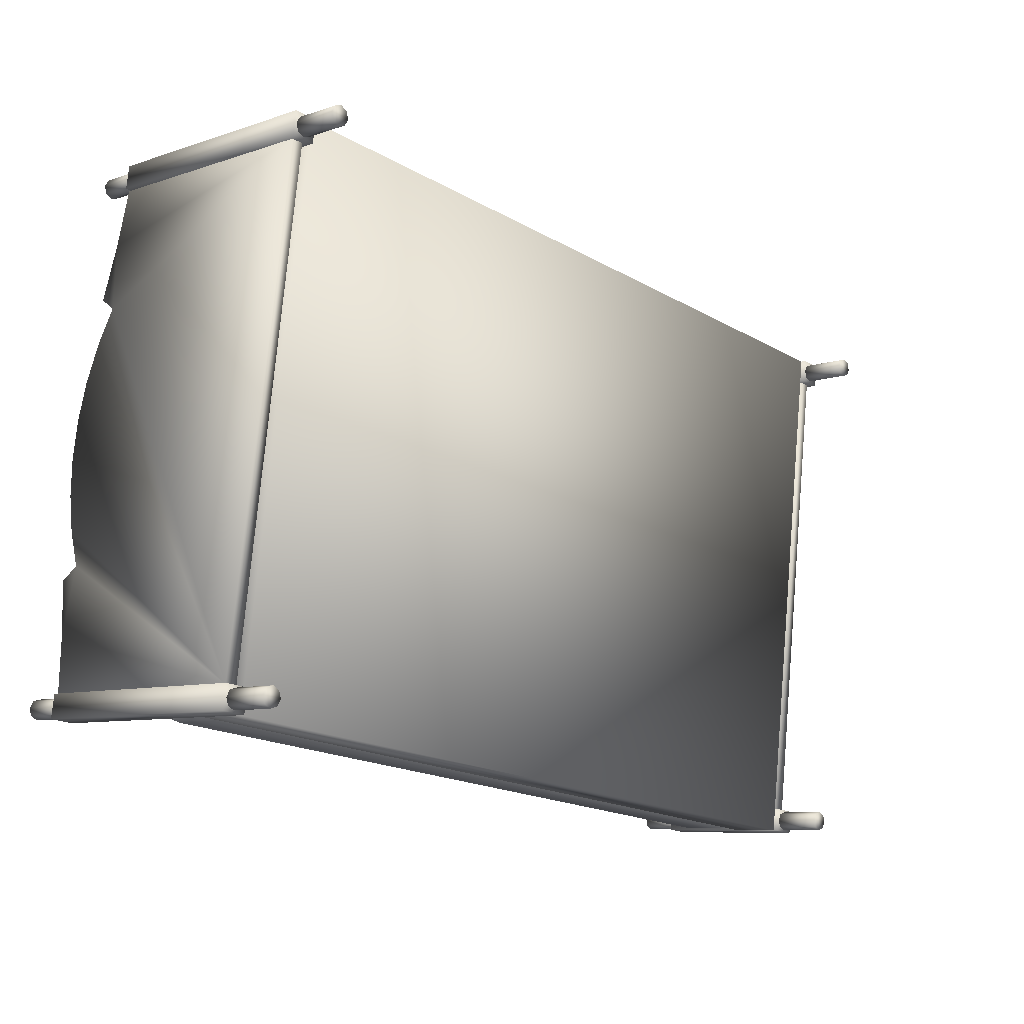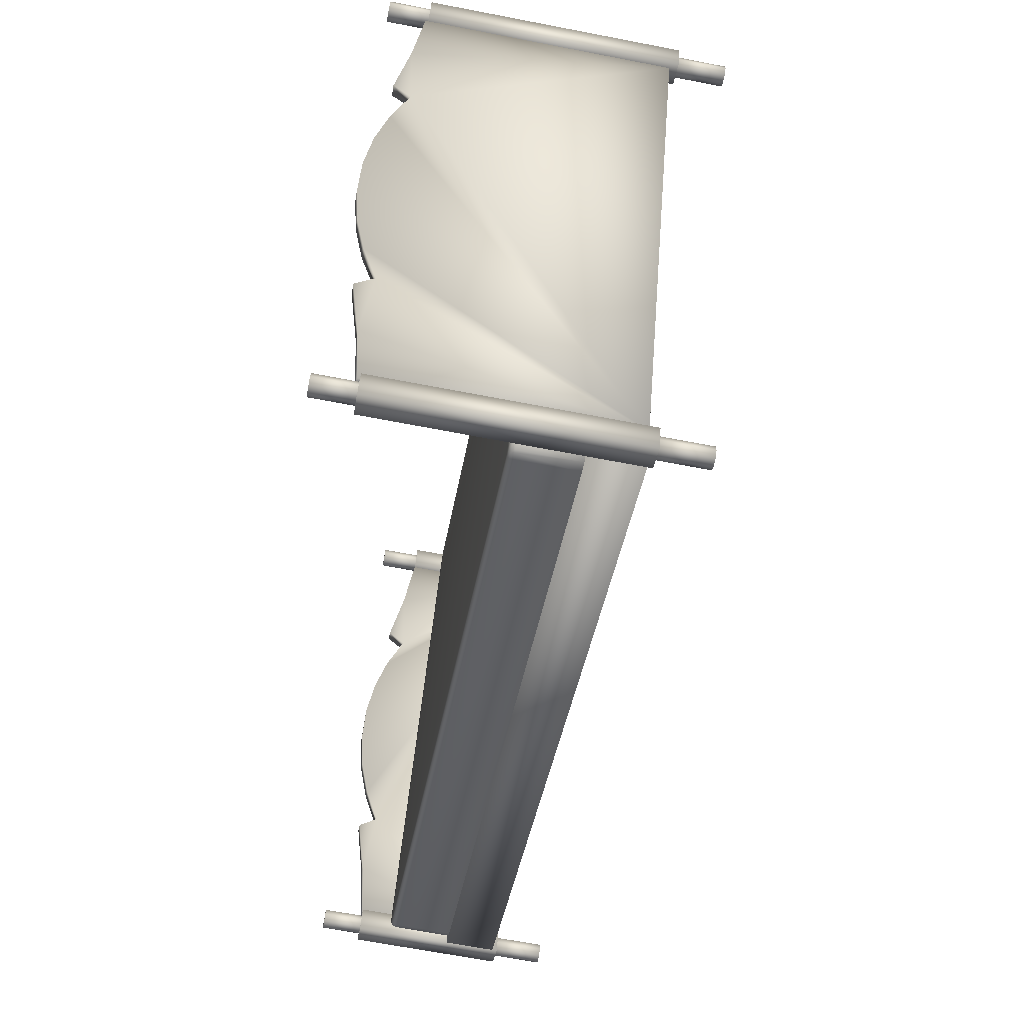
<metadata>
{"format":"obj","ext":"obj","renderer":"f3d","projection":"perspective","resolution":1024,"background":"white","views":[{"elev":-15.7,"azim":138.8,"up":"+Y"},{"elev":-39.9,"azim":86.8,"up":"+Y"}]}
</metadata>
<code>
v 0.7653 0.4213 0.1175
v 0.7665 0.3946 0.1198
v 0.7534 0.3886 0.1218
v 0.7399 0.3937 0.1229
v 0.7387 0.4204 0.1206
v 0.7518 0.4264 0.1186
v 0.7715 0.4082 0.118
v 0.7338 0.4069 0.1224
v 0.7553 0.4132 0.02731
v 0.7614 0.4 0.02783
v 0.7565 0.3864 0.0296
v 0.7434 0.3804 0.03161
v 0.7298 0.3855 0.03266
v 0.7237 0.3987 0.03215
v 0.7286 0.4123 0.03037
v 0.7417 0.4182 0.02837
v 0.7045 0.372 -0.4275
v 0.7057 0.3453 -0.4252
v 0.6926 0.3393 -0.4232
v 0.679 0.3444 -0.4221
v 0.6779 0.3711 -0.4244
v 0.6909 0.3771 -0.4264
v 0.7106 0.3588 -0.427
v 0.6729 0.3576 -0.4226
v 0.6945 0.3639 -0.5177
v 0.7006 0.3507 -0.5172
v 0.6956 0.3371 -0.5154
v 0.6825 0.3311 -0.5134
v 0.669 0.3362 -0.5123
v 0.6629 0.3494 -0.5128
v 0.6678 0.3629 -0.5146
v 0.6809 0.3689 -0.5166
v 0.7839 -0.6117 0.2089
v 0.7778 -0.5985 0.2084
v 0.7827 -0.585 0.2066
v 0.8094 -0.5841 0.2036
v 0.8155 -0.5973 0.2041
v 0.8106 -0.6108 0.2059
v 0.7958 -0.579 0.2046
v 0.7975 -0.6168 0.2079
v 0.7993 -0.5923 0.1134
v 0.8054 -0.6054 0.1139
v 0.8005 -0.619 0.1157
v 0.7874 -0.625 0.1177
v 0.7738 -0.6199 0.1187
v 0.7677 -0.6067 0.1182
v 0.7727 -0.5932 0.1164
v 0.7858 -0.5872 0.1144
v -0.8578 0.3055 -0.2471
v -0.8398 0.325 -0.2509
v -0.8262 0.32 -0.2519
v -0.8201 0.3068 -0.2514
v -0.8381 0.2873 -0.2476
v -0.8517 0.2923 -0.2466
v -0.8529 0.3191 -0.2489
v -0.8251 0.2932 -0.2496
v -0.8363 0.3118 -0.3421
v -0.8302 0.2986 -0.3416
v -0.8351 0.2851 -0.3398
v -0.8482 0.2791 -0.3378
v -0.8618 0.2842 -0.3368
v -0.8679 0.2973 -0.3373
v -0.863 0.3109 -0.3391
v -0.8499 0.3169 -0.3411
v -0.8287 0.3085 0.04094
v -0.8307 0.3539 0.03705
v -0.7855 0.3554 0.03187
v -0.7835 0.3101 0.03575
v -0.8606 0.2827 -0.2447
v -0.8626 0.3281 -0.2486
v -0.8154 0.2842 -0.2499
v -0.8173 0.3296 -0.2538
v -0.7596 -0.7117 -0.05861
v -0.8056 0.3391 -0.1485
v 0.6799 0.3896 -0.3189
v 0.7259 -0.6611 -0.229
v -0.7703 -0.7204 -0.1548
v -0.8163 0.3304 -0.2448
v 0.7152 -0.6698 -0.3252
v 0.6692 0.3809 -0.4151
v 0.7231 -0.661 -0.3361
v 0.717 -0.6479 -0.3366
v 0.7219 -0.6343 -0.3384
v 0.7486 -0.6334 -0.3414
v 0.7547 -0.6466 -0.3409
v 0.7497 -0.6601 -0.3391
v 0.735 -0.6283 -0.3404
v 0.7367 -0.6661 -0.3371
v 0.7385 -0.6416 -0.4316
v 0.7446 -0.6547 -0.4311
v 0.7397 -0.6683 -0.4293
v 0.7266 -0.6743 -0.4273
v 0.713 -0.6692 -0.4263
v 0.7069 -0.656 -0.4268
v 0.7118 -0.6425 -0.4286
v 0.7249 -0.6365 -0.4306
v 0.7666 -0.6282 0.1356
v 0.7647 -0.5828 0.1317
v 0.8099 -0.5813 0.1265
v 0.8119 -0.6266 0.1304
v 0.7142 -0.6707 -0.3342
v 0.7122 -0.6253 -0.3381
v 0.7594 -0.6691 -0.3394
v 0.7575 -0.6238 -0.3433
v -0.8175 0.3382 0.1137
v -0.7995 0.3577 0.11
v -0.786 0.3526 0.1089
v -0.7798 0.3394 0.1094
v -0.7979 0.3199 0.1132
v -0.8114 0.325 0.1142
v -0.8126 0.3517 0.112
v -0.7848 0.3259 0.1112
v -0.796 0.3445 0.01869
v -0.7899 0.3313 0.01921
v -0.7948 0.3177 0.02098
v -0.8079 0.3117 0.02298
v -0.8215 0.3168 0.02404
v -0.8276 0.33 0.02353
v -0.8227 0.3435 0.02175
v -0.8096 0.3495 0.01975
v -0.7557 0.3503 -0.04387
v -0.7679 0.3404 -0.1529
v 0.6422 0.3883 -0.3146
v 0.6544 0.3982 -0.2056
v 0.6816 0.3518 -0.3157
v 0.6937 0.3617 -0.2067
v 0.6902 0.3761 -0.2076
v 0.6757 0.3706 -0.3167
v 0.6613 0.3839 -0.3163
v 0.6815 0.388 -0.2077
v 0.6873 0.38 -0.2076
v 0.6689 0.3958 -0.207
v 0.6731 0.3932 -0.2072
v 0.7243 -0.6233 -0.2322
v 0.7365 -0.6135 -0.1232
v 0.6862 0.3746 -0.197
v 0.6892 0.3624 -0.1963
v 0.6837 0.3623 -0.1941
v 0.6788 0.3848 -0.1971
v 0.6812 0.3724 -0.1947
v 0.6751 0.3808 -0.1948
v 0.6663 0.3862 -0.1943
v 0.6681 0.3914 -0.1965
v 0.6561 0.3879 -0.1933
v 0.6895 0.3759 -0.2017
v 0.691 0.3623 -0.1986
v 0.6928 0.3622 -0.2009
v 0.6811 0.3874 -0.2018
v 0.669 0.3949 -0.2012
v 0.6554 0.3953 -0.1976
v 0.6557 0.3934 -0.1953
v 0.6551 0.3972 -0.1998
v -0.7544 0.3455 -0.03362
v -0.754 0.3399 -0.03162
v -0.755 0.3493 -0.0381
v -0.7547 0.3474 -0.03586
v -0.77 0.3469 -0.04197
v -0.7865 0.3347 -0.1503
v -0.7997 0.3204 -0.1475
v -0.7819 0.3383 -0.03987
v -0.774 0.344 -0.04127
v -0.8039 0.3013 -0.1453
v -0.7895 0.3257 -0.03788
v -0.787 0.3299 -0.03854
v -0.7918 0.3112 -0.03631
v -0.7665 0.3426 -0.032
v -0.764 0.3376 -0.03029
v -0.7723 0.3316 -0.02882
v -0.7766 0.3353 -0.03022
v -0.7776 0.3228 -0.02743
v -0.785 0.3123 -0.0272
v -0.7831 0.3246 -0.02853
v -0.7688 0.346 -0.03628
v -0.7802 0.3378 -0.03426
v -0.7875 0.3257 -0.03235
v -0.7873 0.312 -0.02902
v -0.7896 0.3117 -0.03085
v -0.7792 0.3126 -0.02633
v -0.749 -0.664 0.04715
v -0.7612 -0.6739 -0.06184
v 0.6882 -0.6624 -0.2246
v 0.7069 -0.6567 -0.2272
v -0.7219 -0.7104 -0.06293
v -0.7553 -0.6926 -0.06081
v 0.7201 -0.6424 -0.23
v -0.7409 -0.7059 -0.06121
v -0.7097 -0.7005 0.04607
v 0.7004 -0.6526 -0.1156
v 0.7147 -0.6492 -0.1176
v 0.7187 -0.6463 -0.1182
v 0.7266 -0.6406 -0.1197
v 0.7342 -0.628 -0.1216
v 0.7317 -0.6322 -0.121
v 0.7013 -0.646 -0.1064
v 0.7012 -0.6402 -0.1053
v 0.7112 -0.6378 -0.1067
v 0.7134 -0.6431 -0.108
v 0.7195 -0.6318 -0.1081
v 0.73 -0.6252 -0.1115
v 0.7235 -0.6358 -0.1098
v 0.7248 -0.623 -0.1095
v 0.7264 -0.6128 -0.1106
v 0.7147 -0.6473 -0.112
v 0.7011 -0.6483 -0.1083
v 0.701 -0.6505 -0.1101
v 0.7261 -0.639 -0.114
v 0.7334 -0.627 -0.1159
v 0.7337 -0.6129 -0.1151
v 0.7319 -0.6128 -0.1128
v 0.7356 -0.613 -0.1174
v -0.7089 -0.6881 0.05637
v -0.7191 -0.6865 0.05736
v -0.7279 -0.681 0.05785
v -0.7365 -0.6626 0.05713
v -0.734 -0.6726 0.05777
v -0.7455 -0.6784 0.04806
v -0.7368 -0.6903 0.04818
v -0.7426 -0.6823 0.0481
v -0.7242 -0.6981 0.04747
v -0.7284 -0.6955 0.04771
v -0.7423 -0.6629 0.05627
v -0.7319 -0.6853 0.05714
v -0.7393 -0.6751 0.05704
v -0.7088 -0.694 0.05534
v -0.7212 -0.6919 0.05654
v -0.7435 -0.6772 0.05349
v -0.7446 -0.6632 0.05444
v -0.7469 -0.6634 0.05262
v -0.7352 -0.6887 0.0536
v -0.7231 -0.6962 0.05292
v -0.709 -0.6962 0.05346
v -0.7091 -0.6985 0.05157
v 0.7226 0.3773 0.04956
v 0.7206 0.4226 0.04568
v 0.7658 0.4242 0.04049
v 0.7678 0.3788 0.04437
v 0.6702 0.3347 -0.4203
v 0.6682 0.3801 -0.4241
v 0.7154 0.3363 -0.4255
v 0.7134 0.3816 -0.4293
v -0.7847 -0.6969 0.127
v -0.7866 -0.6515 0.1231
v -0.7414 -0.65 0.1179
v -0.7394 -0.6953 0.1218
v -0.8165 -0.7227 -0.1587
v -0.8185 -0.6774 -0.1625
v -0.7713 -0.7212 -0.1639
v -0.7733 -0.6758 -0.1677
v -0.7538 -0.6855 0.1992
v -0.7735 -0.6673 0.1998
v -0.7686 -0.6537 0.198
v -0.7555 -0.6477 0.196
v -0.7358 -0.666 0.1955
v -0.7407 -0.6795 0.1972
v -0.7674 -0.6804 0.2003
v -0.7419 -0.6528 0.195
v -0.752 -0.661 0.1047
v -0.7459 -0.6741 0.1053
v -0.7508 -0.6877 0.107
v -0.7639 -0.6937 0.109
v -0.7775 -0.6886 0.1101
v -0.7836 -0.6754 0.1096
v -0.7786 -0.6619 0.1078
v -0.7655 -0.6559 0.1058
v -0.8055 -0.6756 -0.1488
v -0.7753 -0.6511 0.1218
v -0.7527 -0.6504 0.1192
v -0.7829 -0.6748 -0.1514
v -0.825 0.2852 -0.2336
v -0.8476 0.2844 -0.231
v -0.7948 0.3097 0.03705
v -0.8174 0.3089 0.03964
v -0.8113 0.2037 0.06201
v -0.7886 0.2045 0.05941
v -0.7817 0.1011 0.08899
v -0.8044 0.1003 0.09158
v -0.8071 0.07459 0.0597
v -0.7845 0.07536 0.0571
v -0.7688 -0.1285 0.1339
v -0.7731 -0.05718 0.1177
v -0.7635 -0.2746 0.1364
v -0.7656 -0.2015 0.1401
v -0.763 -0.416 0.09916
v -0.7783 0.01121 0.09198
v -0.7627 -0.3466 0.1226
v -0.7559 -0.5427 0.1234
v -0.7582 -0.4356 0.1349
v -0.7914 -0.1293 0.1365
v -0.7882 -0.2022 0.1427
v -0.801 0.01044 0.09458
v -0.7957 -0.05795 0.1203
v -0.7853 -0.3474 0.1252
v -0.7856 -0.4168 0.1018
v -0.7861 -0.2754 0.1389
v -0.7808 -0.4364 0.1375
v -0.7785 -0.5435 0.126
v 0.7252 -0.6236 -0.3244
v 0.7765 -0.5819 0.1357
v 0.7992 -0.5812 0.1331
v 0.7478 -0.6228 -0.327
v 0.6831 0.3365 -0.4065
v 0.7058 0.3373 -0.4091
v 0.7571 0.3789 0.05093
v 0.7345 0.3781 0.05352
v 0.7406 0.2729 0.07589
v 0.7632 0.2737 0.07329
v 0.7702 0.1703 0.1029
v 0.7475 0.1695 0.1055
v 0.7448 0.1438 0.07358
v 0.7674 0.1445 0.07099
v 0.7605 -0.06011 0.1504
v 0.7637 -0.1331 0.1566
v 0.7509 0.07963 0.1085
v 0.7562 0.01123 0.1342
v 0.7657 -0.2062 0.1528
v 0.7666 -0.2782 0.1391
v 0.7663 -0.3476 0.1156
v 0.7734 -0.4743 0.1398
v 0.7711 -0.3672 0.1514
v 0.7831 -0.05934 0.1478
v 0.7788 0.012 0.1316
v 0.7884 -0.2054 0.1502
v 0.7863 -0.1323 0.154
v 0.7892 -0.2774 0.1365
v 0.7736 0.0804 0.1059
v 0.7889 -0.3468 0.113
v 0.796 -0.4735 0.1372
v 0.7937 -0.3664 0.1488
v -0.7941 -0.7182 -0.1616
v -0.8138 -0.6999 -0.161
v -0.8088 -0.6864 -0.1628
v -0.7957 -0.6804 -0.1648
v -0.7761 -0.6986 -0.1654
v -0.781 -0.7122 -0.1636
v -0.8077 -0.7131 -0.1605
v -0.7822 -0.6854 -0.1659
v -0.7922 -0.6936 -0.2561
v -0.7861 -0.7068 -0.2556
v -0.7911 -0.7203 -0.2538
v -0.8042 -0.7263 -0.2518
v -0.8177 -0.7212 -0.2507
v -0.8238 -0.7081 -0.2512
v -0.8189 -0.6945 -0.253
v -0.8058 -0.6885 -0.255
f 1 2 3
f 4 5 6
f 1 7 2
f 4 8 5
f 6 1 4
f 3 4 1
f 9 1 6
f 10 7 1
f 11 2 7
f 12 3 2
f 13 4 3
f 14 8 4
f 15 5 8
f 16 6 5
f 5 15 16
f 8 14 15
f 4 13 14
f 3 12 13
f 2 11 12
f 7 10 11
f 1 9 10
f 6 16 9
f 13 9 16
f 9 13 12
f 16 15 13
f 12 11 9
f 11 10 9
f 15 14 13
f 17 18 19
f 20 21 22
f 17 23 18
f 20 24 21
f 22 17 20
f 19 20 17
f 25 17 22
f 26 23 17
f 27 18 23
f 28 19 18
f 29 20 19
f 30 24 20
f 31 21 24
f 32 22 21
f 21 31 32
f 24 30 31
f 20 29 30
f 19 28 29
f 18 27 28
f 23 26 27
f 17 25 26
f 22 32 25
f 29 25 32
f 25 29 28
f 32 31 29
f 28 27 25
f 27 26 25
f 31 30 29
f 33 34 35
f 36 37 38
f 39 40 33
f 40 39 36
f 38 40 36
f 35 39 33
f 41 36 39
f 42 37 36
f 43 38 37
f 44 40 38
f 45 33 40
f 46 34 33
f 47 35 34
f 48 39 35
f 35 47 48
f 34 46 47
f 33 45 46
f 40 44 45
f 38 43 44
f 37 42 43
f 36 41 42
f 39 48 41
f 47 46 45
f 43 42 41
f 44 48 47
f 48 44 43
f 41 48 43
f 45 44 47
f 49 50 51
f 52 53 54
f 49 55 50
f 52 56 53
f 54 49 52
f 51 52 49
f 57 51 50
f 58 52 51
f 59 56 52
f 60 53 56
f 61 54 53
f 62 49 54
f 63 55 49
f 64 50 55
f 55 63 64
f 49 62 63
f 54 61 62
f 53 60 61
f 56 59 60
f 52 58 59
f 51 57 58
f 50 64 57
f 58 62 61
f 62 58 57
f 61 60 58
f 57 64 62
f 64 63 62
f 60 59 58
f 65 66 67
f 67 68 65
f 65 69 70
f 70 66 65
f 69 65 68
f 68 71 69
f 71 68 67
f 67 72 71
f 70 69 71
f 71 72 70
f 66 70 72
f 72 67 66
f 73 74 75
f 75 76 73
f 73 77 78
f 78 74 73
f 77 73 76
f 76 79 77
f 79 76 75
f 75 80 79
f 78 77 79
f 79 80 78
f 74 78 80
f 80 75 74
f 81 82 83
f 84 85 86
f 87 88 81
f 88 87 84
f 86 88 84
f 83 87 81
f 89 84 87
f 90 85 84
f 91 86 85
f 92 88 86
f 93 81 88
f 94 82 81
f 95 83 82
f 96 87 83
f 83 95 96
f 82 94 95
f 81 93 94
f 88 92 93
f 86 91 92
f 85 90 91
f 84 89 90
f 87 96 89
f 95 94 93
f 91 90 89
f 92 96 95
f 96 92 91
f 89 96 91
f 93 92 95
f 97 98 99
f 99 100 97
f 97 101 102
f 102 98 97
f 101 97 100
f 100 103 101
f 103 100 99
f 99 104 103
f 102 101 103
f 103 104 102
f 98 102 104
f 104 99 98
f 105 106 107
f 108 109 110
f 105 111 106
f 108 112 109
f 110 105 108
f 107 108 105
f 113 107 106
f 114 108 107
f 115 112 108
f 116 109 112
f 117 110 109
f 118 105 110
f 119 111 105
f 120 106 111
f 111 119 120
f 105 118 119
f 110 117 118
f 109 116 117
f 112 115 116
f 108 114 115
f 107 113 114
f 106 120 113
f 114 118 117
f 118 114 113
f 117 116 114
f 113 120 118
f 120 119 118
f 116 115 114
f 121 122 123
f 123 124 121
f 125 126 127
f 127 128 125
f 129 128 130
f 128 131 130
f 123 129 132
f 129 133 132
f 132 124 123
f 130 133 129
f 127 131 128
f 134 135 126
f 126 125 134
f 136 137 138
f 139 136 140
f 139 141 142
f 143 142 144
f 145 146 137
f 145 147 146
f 136 139 148
f 139 143 149
f 150 149 143
f 143 151 150
f 127 126 147
f 148 130 131
f 131 145 148
f 148 149 133
f 149 132 133
f 132 149 152
f 152 124 132
f 133 130 148
f 131 127 145
f 147 145 127
f 150 152 149
f 149 148 139
f 148 145 136
f 137 136 145
f 144 151 143
f 142 143 139
f 140 141 139
f 138 140 136
f 150 151 153
f 154 153 151
f 151 144 154
f 124 152 155
f 156 155 152
f 152 150 156
f 155 121 124
f 153 156 150
f 122 121 157
f 157 158 122
f 159 158 160
f 158 161 160
f 162 159 163
f 159 164 163
f 163 165 162
f 160 164 159
f 157 161 158
f 166 153 154
f 166 167 168
f 169 168 170
f 171 172 170
f 173 156 153
f 173 155 156
f 166 169 174
f 169 172 175
f 176 175 172
f 172 171 176
f 157 121 155
f 174 160 161
f 161 173 174
f 174 175 164
f 175 163 164
f 163 175 177
f 177 165 163
f 164 160 174
f 161 157 173
f 155 173 157
f 176 177 175
f 175 174 169
f 174 173 166
f 153 166 173
f 170 178 171
f 170 172 169
f 168 169 166
f 154 167 166
f 179 180 162
f 162 165 179
f 134 181 182
f 183 180 184
f 122 162 180
f 125 128 129
f 182 185 134
f 122 183 181
f 180 183 122
f 122 158 159
f 129 123 125
f 181 125 122
f 159 162 122
f 134 125 181
f 123 122 125
f 184 186 183
f 183 187 188
f 188 181 183
f 181 188 189
f 189 182 181
f 182 190 191
f 191 185 182
f 134 185 192
f 185 193 192
f 192 135 134
f 191 193 185
f 189 190 182
f 194 195 196
f 197 196 198
f 199 200 198
f 199 201 202
f 203 204 194
f 203 205 204
f 197 200 206
f 200 199 207
f 208 207 199
f 199 209 208
f 189 188 205
f 206 191 190
f 190 203 206
f 206 207 193
f 207 192 193
f 192 207 210
f 210 135 192
f 193 191 206
f 190 189 203
f 205 203 189
f 208 210 207
f 207 206 200
f 206 203 197
f 194 197 203
f 202 209 199
f 198 201 199
f 198 200 197
f 196 197 194
f 208 209 137
f 137 209 202
f 202 138 137
f 147 126 135
f 146 147 210
f 210 208 146
f 135 210 147
f 137 146 208
f 211 212 213
f 178 168 167
f 211 214 178
f 213 215 211
f 144 142 141
f 178 170 168
f 215 214 211
f 195 201 198
f 195 144 138
f 141 140 144
f 178 154 211
f 195 211 154
f 195 202 201
f 140 138 144
f 154 144 195
f 138 202 195
f 198 196 195
f 167 154 178
f 180 179 216
f 216 184 180
f 186 184 217
f 184 218 217
f 183 186 219
f 186 220 219
f 219 187 183
f 217 220 186
f 216 218 184
f 221 214 215
f 222 223 215
f 222 213 212
f 224 225 212
f 226 227 221
f 226 228 227
f 223 222 229
f 222 225 230
f 231 230 225
f 225 224 231
f 216 179 228
f 229 217 218
f 218 226 229
f 229 230 220
f 230 219 220
f 219 230 232
f 232 187 219
f 220 217 229
f 218 216 226
f 228 226 216
f 231 232 230
f 230 229 222
f 229 226 223
f 221 223 226
f 212 211 224
f 212 225 222
f 215 213 222
f 215 223 221
f 227 176 171
f 221 171 178
f 178 214 221
f 228 179 165
f 227 228 177
f 177 176 227
f 165 177 228
f 171 221 227
f 231 224 194
f 195 194 224
f 224 211 195
f 187 232 205
f 204 205 232
f 232 231 204
f 205 188 187
f 194 204 231
f 233 234 235
f 235 236 233
f 233 237 238
f 238 234 233
f 237 233 236
f 236 239 237
f 239 236 235
f 235 240 239
f 238 237 239
f 239 240 238
f 234 238 240
f 240 235 234
f 241 242 243
f 243 244 241
f 241 245 246
f 246 242 241
f 245 241 244
f 244 247 245
f 247 244 243
f 243 248 247
f 246 245 247
f 247 248 246
f 242 246 248
f 248 243 242
f 249 250 251
f 252 253 254
f 249 255 250
f 252 256 253
f 254 249 252
f 251 252 249
f 257 256 252
f 258 253 256
f 259 254 253
f 260 249 254
f 261 255 249
f 262 250 255
f 263 251 250
f 264 252 251
f 251 263 264
f 250 262 263
f 255 261 262
f 249 260 261
f 254 259 260
f 253 258 259
f 256 257 258
f 252 264 257
f 264 262 261
f 260 258 257
f 264 263 262
f 260 259 258
f 257 264 260
f 261 260 264
f 265 266 267
f 267 268 265
f 268 269 270
f 270 265 268
f 269 271 272
f 272 270 269
f 273 274 275
f 272 271 274
f 274 273 272
f 275 276 273
f 277 276 275
f 275 278 277
f 269 279 280
f 269 281 282
f 282 279 269
f 269 268 283
f 278 275 274
f 280 284 269
f 283 285 269
f 274 269 278
f 285 281 269
f 283 268 286
f 284 278 269
f 268 267 286
f 286 287 283
f 274 271 269
f 270 288 289
f 270 290 291
f 270 292 293
f 291 288 270
f 270 294 292
f 270 277 290
f 277 270 273
f 293 295 296
f 289 294 270
f 270 272 273
f 296 265 293
f 273 276 277
f 293 265 270
f 296 266 265
f 292 285 283
f 294 281 285
f 289 282 281
f 288 279 282
f 291 280 279
f 290 284 280
f 277 278 284
f 284 290 277
f 280 291 290
f 279 288 291
f 282 289 288
f 281 294 289
f 285 292 294
f 283 293 292
f 283 287 295
f 295 293 283
f 296 286 267
f 295 287 286
f 286 296 295
f 267 266 296
f 297 298 299
f 299 300 297
f 301 297 300
f 300 302 301
f 302 303 304
f 304 301 302
f 305 306 307
f 304 303 306
f 306 305 304
f 307 308 305
f 309 308 307
f 307 310 309
f 301 311 312
f 301 313 314
f 314 311 301
f 312 315 301
f 301 316 317
f 301 309 313
f 305 308 309
f 318 297 317
f 315 316 301
f 301 304 305
f 317 319 318
f 309 301 305
f 317 297 301
f 318 298 297
f 300 320 321
f 300 322 323
f 323 320 300
f 300 324 322
f 300 325 310
f 300 326 324
f 327 328 326
f 306 302 310
f 321 325 300
f 300 299 327
f 310 307 306
f 326 300 327
f 310 302 300
f 306 303 302
f 316 324 326
f 315 322 324
f 312 323 322
f 311 320 323
f 314 321 320
f 313 325 321
f 309 310 325
f 325 313 309
f 321 314 313
f 320 311 314
f 323 312 311
f 322 315 312
f 324 316 315
f 326 317 316
f 326 328 319
f 319 317 326
f 318 327 299
f 319 328 327
f 327 318 319
f 299 298 318
f 329 330 331
f 332 333 334
f 329 335 330
f 332 336 333
f 334 329 332
f 331 332 329
f 337 336 332
f 338 333 336
f 339 334 333
f 340 329 334
f 341 335 329
f 342 330 335
f 343 331 330
f 344 332 331
f 331 343 344
f 330 342 343
f 335 341 342
f 329 340 341
f 334 339 340
f 333 338 339
f 336 337 338
f 332 344 337
f 344 342 341
f 340 338 337
f 344 343 342
f 340 339 338
f 337 344 340
f 341 340 344

</code>
